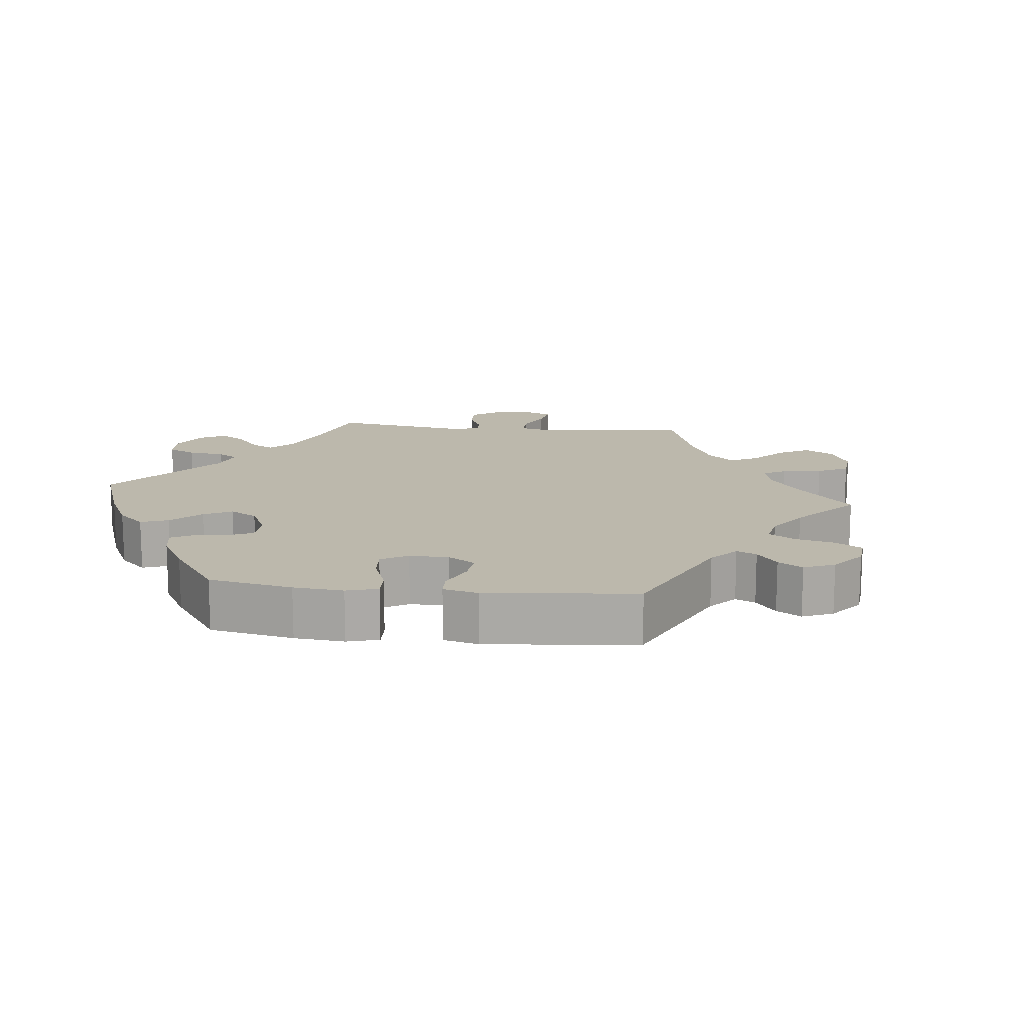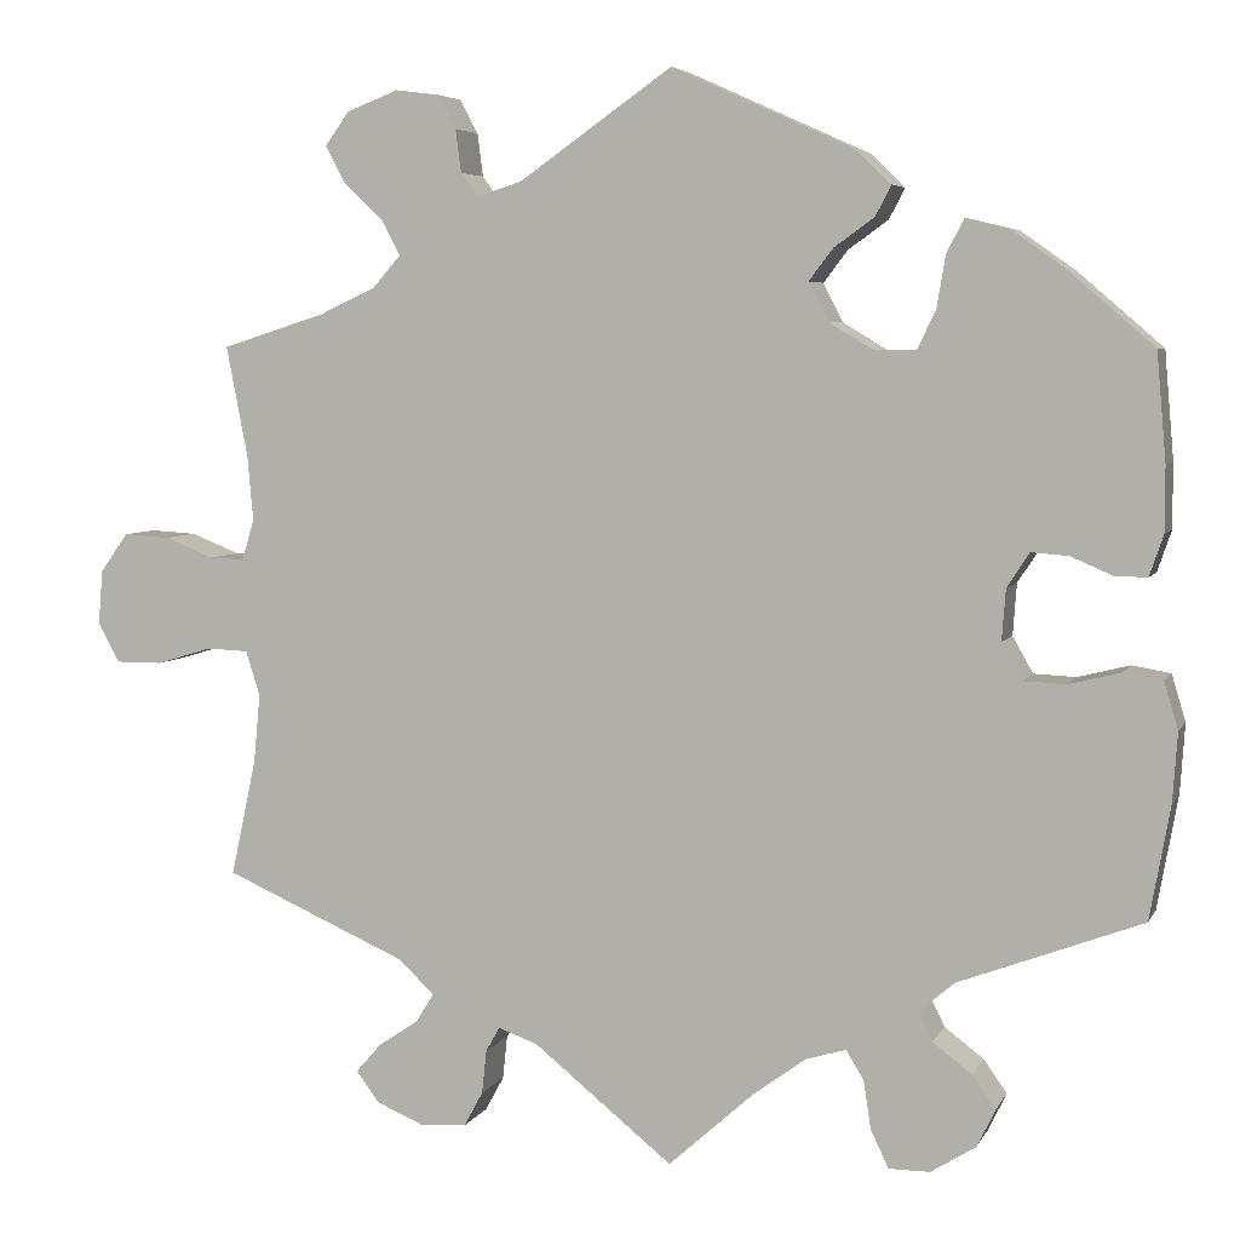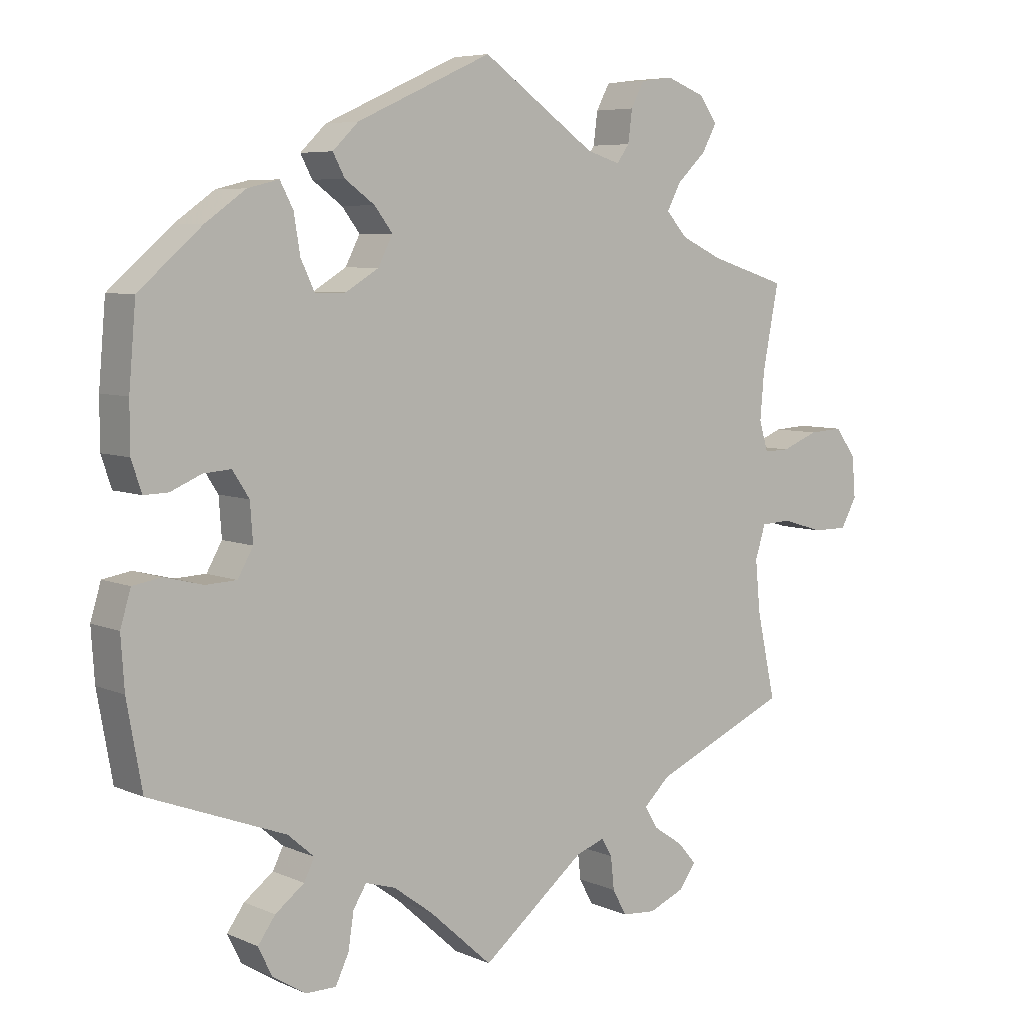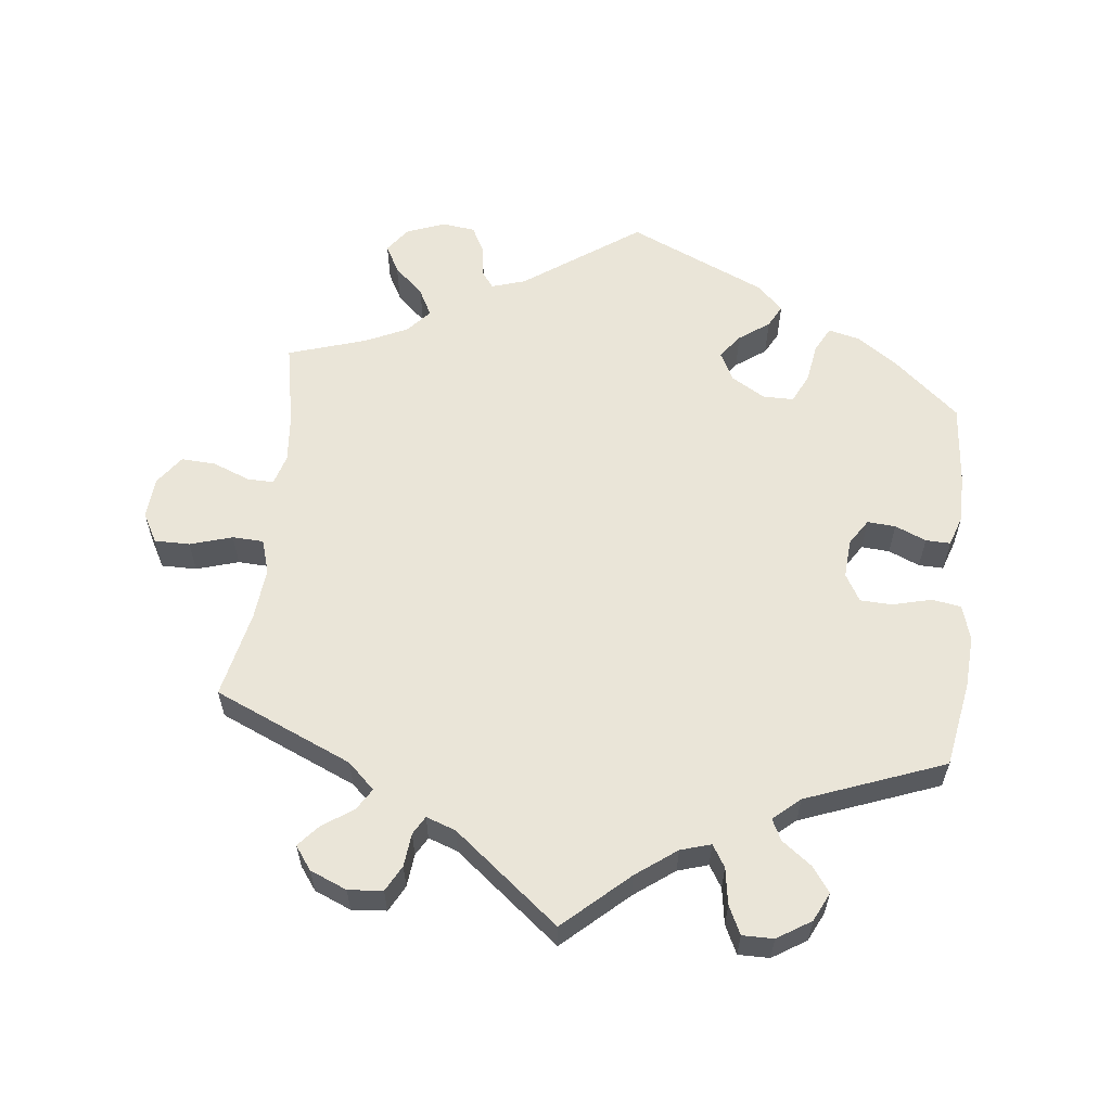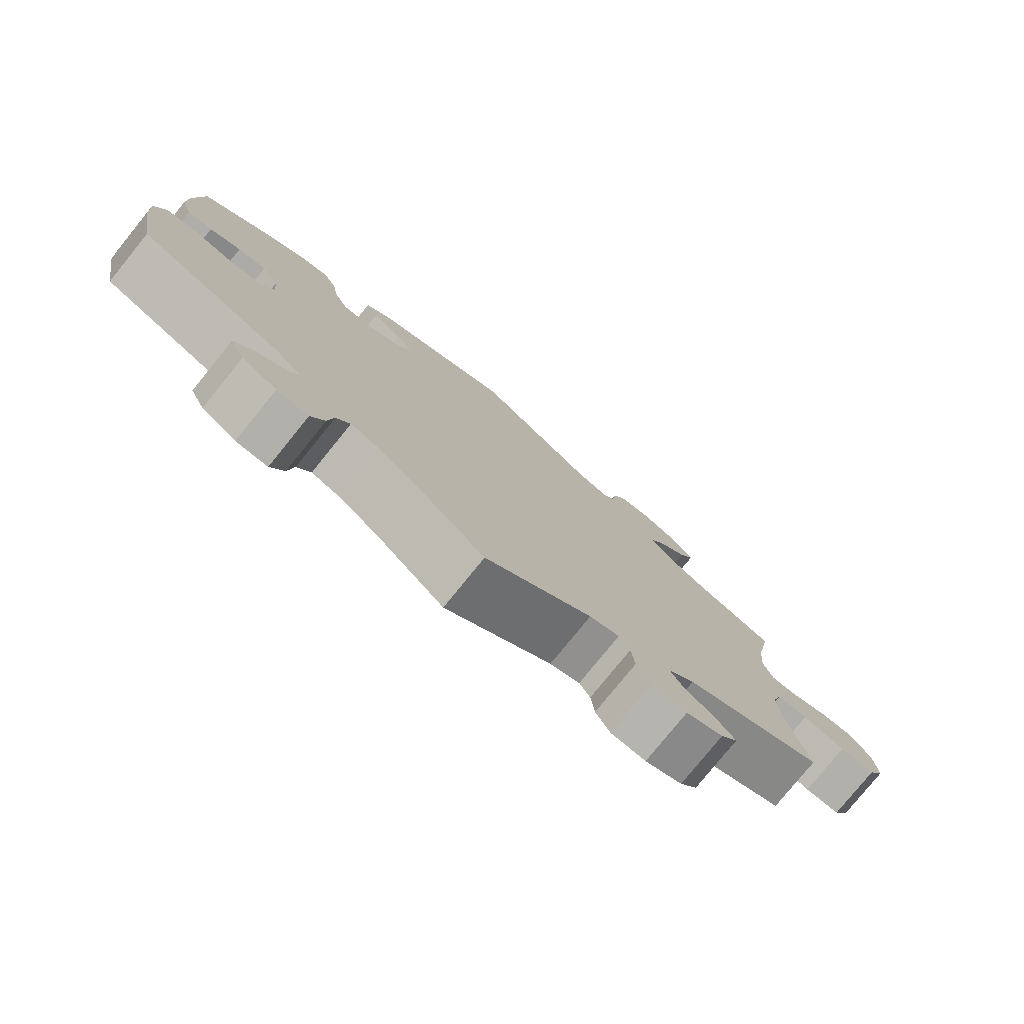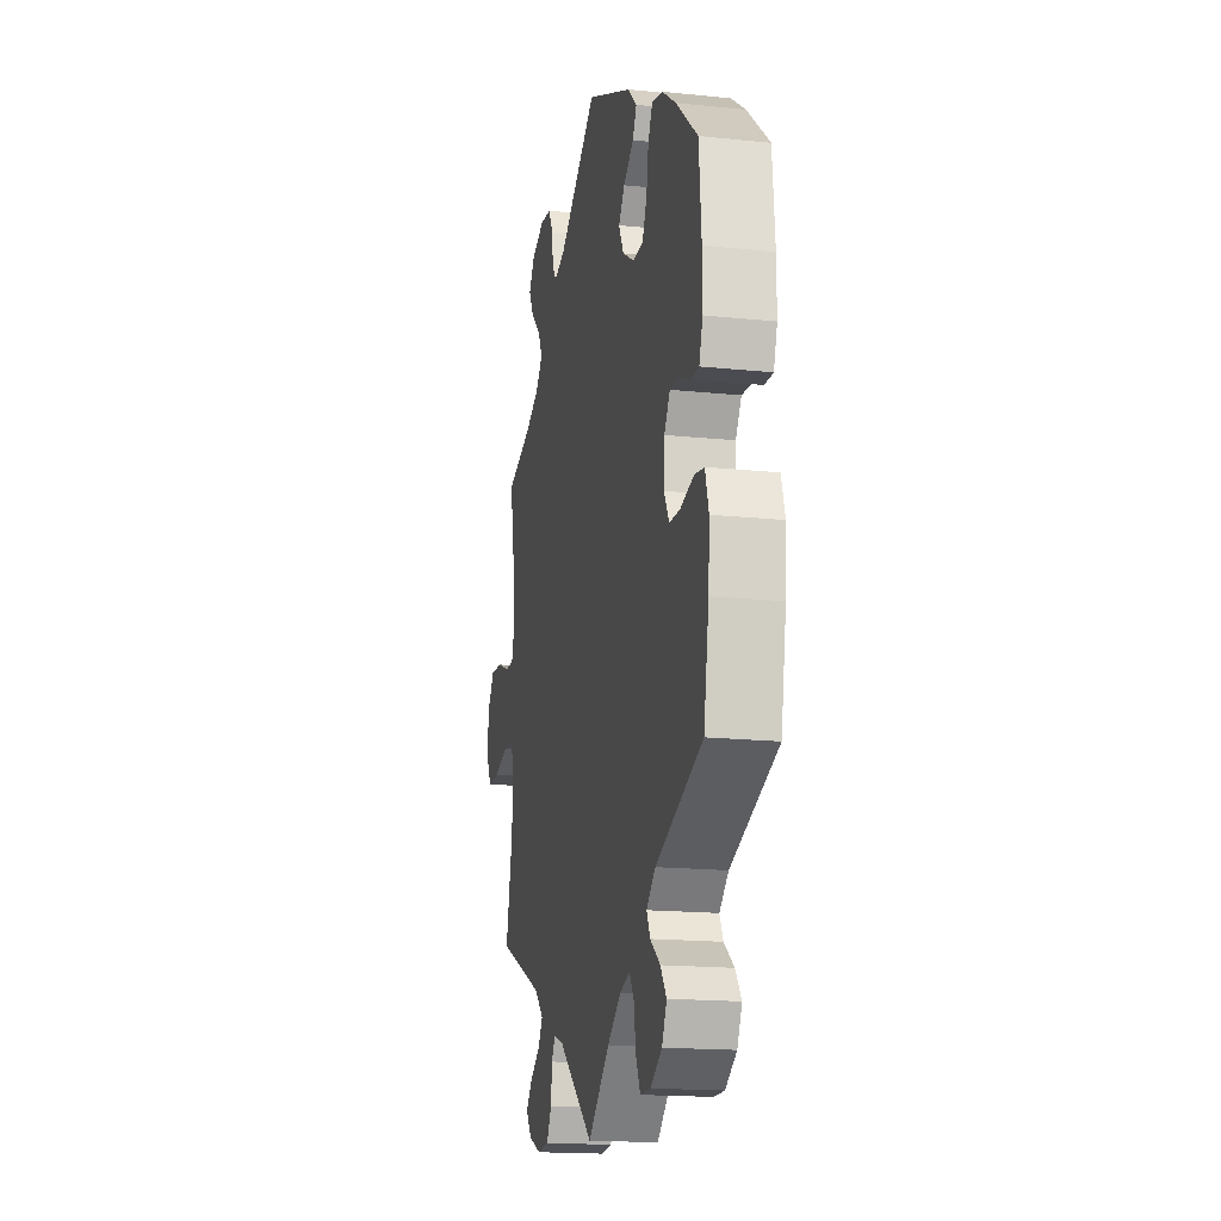
<metadata>
{"format":"obj","ext":"obj","renderer":"f3d","projection":"perspective","resolution":1024,"background":"white","views":[{"elev":14.6,"azim":-23.6,"up":"+Y"},{"elev":5.3,"azim":-163.4,"up":"+Z"},{"elev":6.3,"azim":-38.1,"up":"+Z"},{"elev":59.2,"azim":-173.8,"up":"+Y"},{"elev":-78.5,"azim":-39.0,"up":"+Z"},{"elev":-17.1,"azim":-101.8,"up":"+Z"}]}
</metadata>
<code>
v 0.478 0.07 0.171
v 0.472 0.07 0.102
v 0.485 0.07 0.059
v 0.522 0.07 0.06
v 0.575 0.07 0.081
v 0.624 0.07 0.084
v 0.654 0.07 0.043
v 0.659 0.07 -0.016
v 0.636 0.07 -0.058
v 0.586 0.07 -0.058
v 0.526 0.07 -0.04
v 0.482 0.07 -0.042
v 0.467 0.07 -0.09
v 0.474 0.07 -0.164
v 0.501 0.07 -0.288
v 0.305 0.07 -0.374
v 0.267 0.07 -0.41
v 0.286 0.07 -0.441
v 0.329 0.07 -0.47
v 0.356 0.07 -0.501
v 0.332 0.07 -0.534
v 0.28 0.07 -0.556
v 0.231 0.07 -0.552
v 0.211 0.07 -0.515
v 0.206 0.07 -0.468
v 0.191 0.07 -0.442
v 0.149 0.07 -0.457
v 0 0.07 -0.577
v -0.091 0.07 -0.495
v -0.148 0.07 -0.453
v -0.191 0.07 -0.44
v -0.21 0.07 -0.471
v -0.218 0.07 -0.523
v -0.237 0.07 -0.563
v -0.281 0.07 -0.563
v -0.329 0.07 -0.533
v -0.349 0.07 -0.492
v -0.324 0.07 -0.457
v -0.282 0.07 -0.425
v -0.267 0.07 -0.395
v -0.305 0.07 -0.362
v -0.501 0.07 -0.288
v -0.523 0.07 -0.166
v -0.528 0.07 -0.092
v -0.513 0.07 -0.042
v -0.472 0.07 -0.035
v -0.416 0.07 -0.049
v -0.371 0.07 -0.047
v -0.349 0.07 -0.008
v -0.353 0.07 0.047
v -0.377 0.07 0.084
v -0.417 0.07 0.081
v -0.461 0.07 0.062
v -0.496 0.07 0.061
v -0.511 0.07 0.105
v -0.511 0.07 0.174
v -0.501 0.07 0.289
v -0.41 0.07 0.368
v -0.352 0.07 0.409
v -0.307 0.07 0.42
v -0.288 0.07 0.384
v -0.279 0.07 0.329
v -0.259 0.07 0.287
v -0.215 0.07 0.287
v -0.167 0.07 0.316
v -0.146 0.07 0.357
v -0.172 0.07 0.391
v -0.215 0.07 0.422
v -0.232 0.07 0.454
v -0.195 0.07 0.49
v 0 0.07 0.578
v 0.164 0.07 0.463
v 0.212 0.07 0.448
v 0.23 0.07 0.473
v 0.236 0.07 0.519
v 0.255 0.07 0.555
v 0.302 0.07 0.561
v 0.357 0.07 0.54
v 0.383 0.07 0.504
v 0.362 0.07 0.465
v 0.32 0.07 0.425
v 0.3 0.07 0.387
v 0.33 0.07 0.353
v 0.39 0.07 0.325
v 0.501 0.07 0.29
v 0.478 0 0.171
v 0.472 0 0.102
v 0.485 0 0.059
v 0.522 0 0.06
v 0.575 0 0.081
v 0.624 0 0.084
v 0.654 0 0.043
v 0.659 0 -0.016
v 0.636 0 -0.058
v 0.586 0 -0.058
v 0.526 0 -0.04
v 0.482 0 -0.042
v 0.467 0 -0.09
v 0.474 0 -0.164
v 0.501 0 -0.288
v 0.305 0 -0.374
v 0.267 0 -0.41
v 0.286 0 -0.441
v 0.329 0 -0.47
v 0.356 0 -0.501
v 0.332 0 -0.534
v 0.28 0 -0.556
v 0.231 0 -0.552
v 0.211 0 -0.515
v 0.206 0 -0.468
v 0.191 0 -0.442
v 0.149 0 -0.457
v 0 0 -0.577
v -0.091 0 -0.495
v -0.148 0 -0.453
v -0.191 0 -0.44
v -0.21 0 -0.471
v -0.218 0 -0.523
v -0.237 0 -0.563
v -0.281 0 -0.563
v -0.329 0 -0.533
v -0.349 0 -0.492
v -0.324 0 -0.457
v -0.282 0 -0.425
v -0.267 0 -0.395
v -0.305 0 -0.362
v -0.501 0 -0.288
v -0.523 0 -0.166
v -0.528 0 -0.092
v -0.513 0 -0.042
v -0.472 0 -0.035
v -0.416 0 -0.049
v -0.371 0 -0.047
v -0.349 0 -0.008
v -0.353 0 0.047
v -0.377 0 0.084
v -0.417 0 0.081
v -0.461 0 0.062
v -0.496 0 0.061
v -0.511 0 0.105
v -0.511 0 0.174
v -0.501 0 0.289
v -0.41 0 0.368
v -0.352 0 0.409
v -0.307 0 0.42
v -0.288 0 0.384
v -0.279 0 0.329
v -0.259 0 0.287
v -0.215 0 0.287
v -0.167 0 0.316
v -0.146 0 0.357
v -0.172 0 0.391
v -0.215 0 0.422
v -0.232 0 0.454
v -0.195 0 0.49
v 0 0 0.578
v 0.164 0 0.463
v 0.212 0 0.448
v 0.23 0 0.473
v 0.236 0 0.519
v 0.255 0 0.555
v 0.302 0 0.561
v 0.357 0 0.54
v 0.383 0 0.504
v 0.362 0 0.465
v 0.32 0 0.425
v 0.3 0 0.387
v 0.33 0 0.353
v 0.39 0 0.325
v 0.501 0 0.29
f 84 85 1
f 83 84 1 2
f 82 83 2 3
f 78 79 80 81
f 78 81 82
f 77 78 82
f 74 75 76 77
f 73 74 77 82
f 72 73 82 3
f 70 71 72 3
f 67 68 69 70
f 66 67 70 3
f 59 60 61 62
f 59 62 63
f 58 59 63
f 57 58 63
f 56 57 63
f 55 56 63 64
f 52 53 54 55
f 51 52 55 64
f 44 45 46 47
f 44 47 48
f 41 42 43 44
f 40 41 44 48
f 36 37 38 39
f 36 39 40
f 35 36 40
f 32 33 34 35
f 31 32 35 40
f 30 31 40 48
f 27 28 29
f 26 27 29 30
f 22 23 24 25
f 22 25 26
f 21 22 26
f 18 19 20 21
f 17 18 21 26
f 16 17 26 30
f 14 15 16 30
f 8 9 10 11
f 8 11 12
f 7 8 12
f 4 5 6 7
f 3 4 7 12
f 65 66 3 12
f 50 51 64 65
f 49 50 65 12
f 13 14 30 48
f 12 13 48 49
f 86 170 169
f 87 86 169 168
f 88 87 168 167
f 166 165 164 163
f 167 166 163
f 167 163 162
f 162 161 160 159
f 167 162 159 158
f 88 167 158 157
f 88 157 156 155
f 155 154 153 152
f 88 155 152 151
f 147 146 145 144
f 148 147 144
f 148 144 143
f 148 143 142
f 148 142 141
f 149 148 141 140
f 140 139 138 137
f 149 140 137 136
f 132 131 130 129
f 133 132 129
f 129 128 127 126
f 133 129 126 125
f 124 123 122 121
f 125 124 121
f 125 121 120
f 120 119 118 117
f 125 120 117 116
f 133 125 116 115
f 114 113 112
f 115 114 112 111
f 110 109 108 107
f 111 110 107
f 111 107 106
f 106 105 104 103
f 111 106 103 102
f 115 111 102 101
f 115 101 100 99
f 96 95 94 93
f 97 96 93
f 97 93 92
f 92 91 90 89
f 97 92 89 88
f 97 88 151 150
f 150 149 136 135
f 97 150 135 134
f 133 115 99 98
f 134 133 98 97
f 1 86 87 2
f 2 87 88 3
f 3 88 89 4
f 4 89 90 5
f 5 90 91 6
f 6 91 92 7
f 7 92 93 8
f 8 93 94 9
f 9 94 95 10
f 10 95 96 11
f 11 96 97 12
f 12 97 98 13
f 13 98 99 14
f 14 99 100 15
f 15 100 101 16
f 16 101 102 17
f 17 102 103 18
f 18 103 104 19
f 19 104 105 20
f 20 105 106 21
f 21 106 107 22
f 22 107 108 23
f 23 108 109 24
f 24 109 110 25
f 25 110 111 26
f 26 111 112 27
f 27 112 113 28
f 28 113 114 29
f 29 114 115 30
f 30 115 116 31
f 31 116 117 32
f 32 117 118 33
f 33 118 119 34
f 34 119 120 35
f 35 120 121 36
f 36 121 122 37
f 37 122 123 38
f 38 123 124 39
f 39 124 125 40
f 40 125 126 41
f 41 126 127 42
f 42 127 128 43
f 43 128 129 44
f 44 129 130 45
f 45 130 131 46
f 46 131 132 47
f 47 132 133 48
f 48 133 134 49
f 49 134 135 50
f 50 135 136 51
f 51 136 137 52
f 52 137 138 53
f 53 138 139 54
f 54 139 140 55
f 55 140 141 56
f 56 141 142 57
f 57 142 143 58
f 58 143 144 59
f 59 144 145 60
f 60 145 146 61
f 61 146 147 62
f 62 147 148 63
f 63 148 149 64
f 64 149 150 65
f 65 150 151 66
f 66 151 152 67
f 67 152 153 68
f 68 153 154 69
f 69 154 155 70
f 70 155 156 71
f 71 156 157 72
f 72 157 158 73
f 73 158 159 74
f 74 159 160 75
f 75 160 161 76
f 76 161 162 77
f 77 162 163 78
f 78 163 164 79
f 79 164 165 80
f 80 165 166 81
f 81 166 167 82
f 82 167 168 83
f 83 168 169 84
f 84 169 170 85
f 85 170 86 1

</code>
